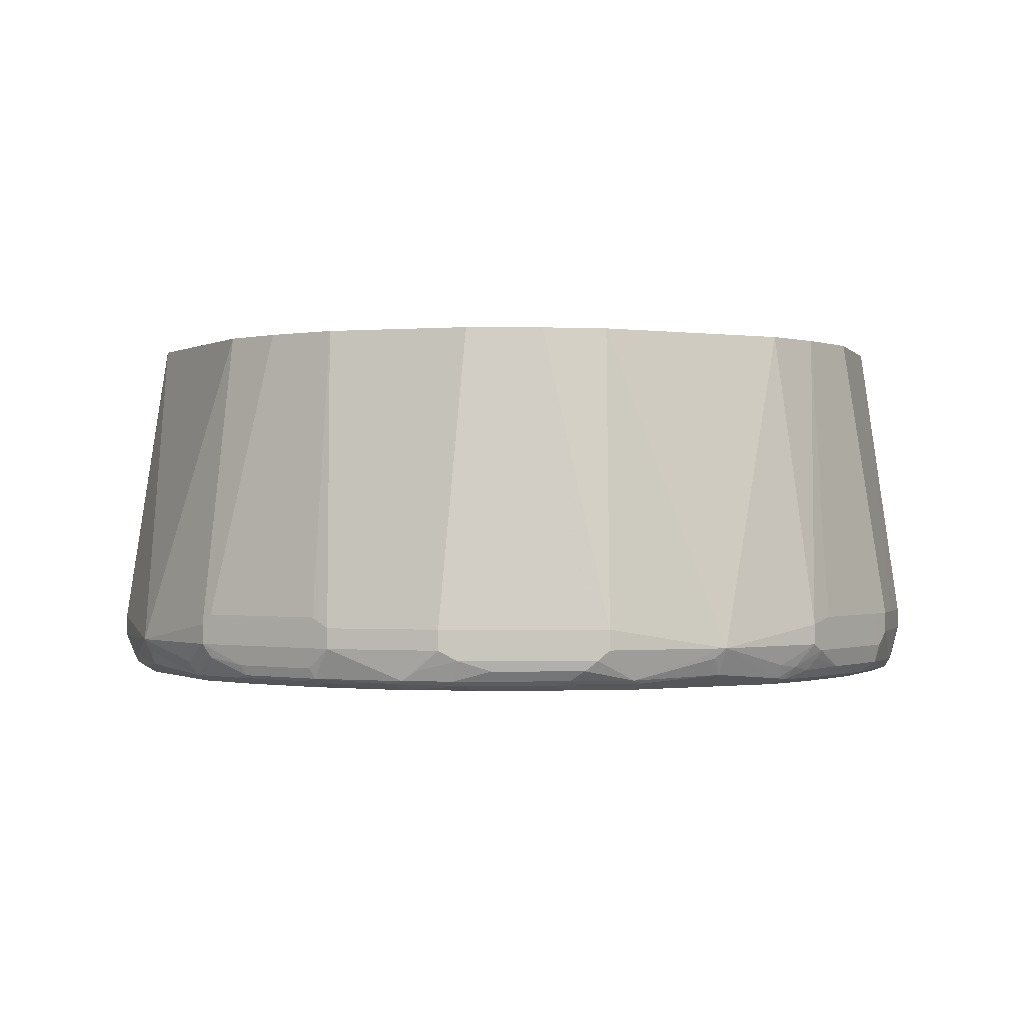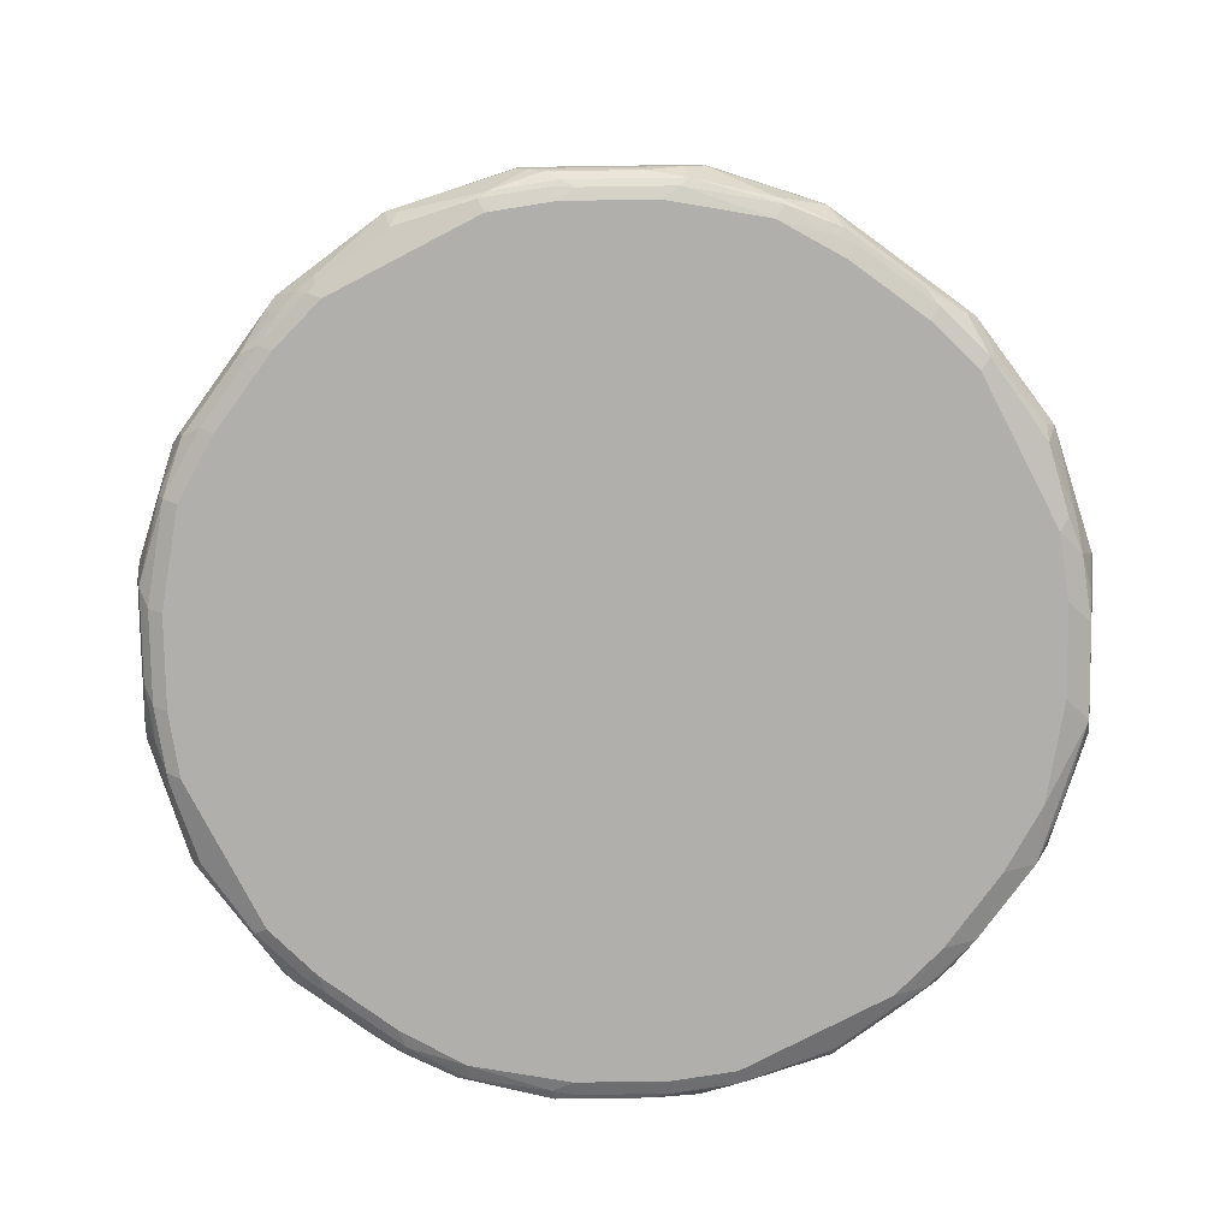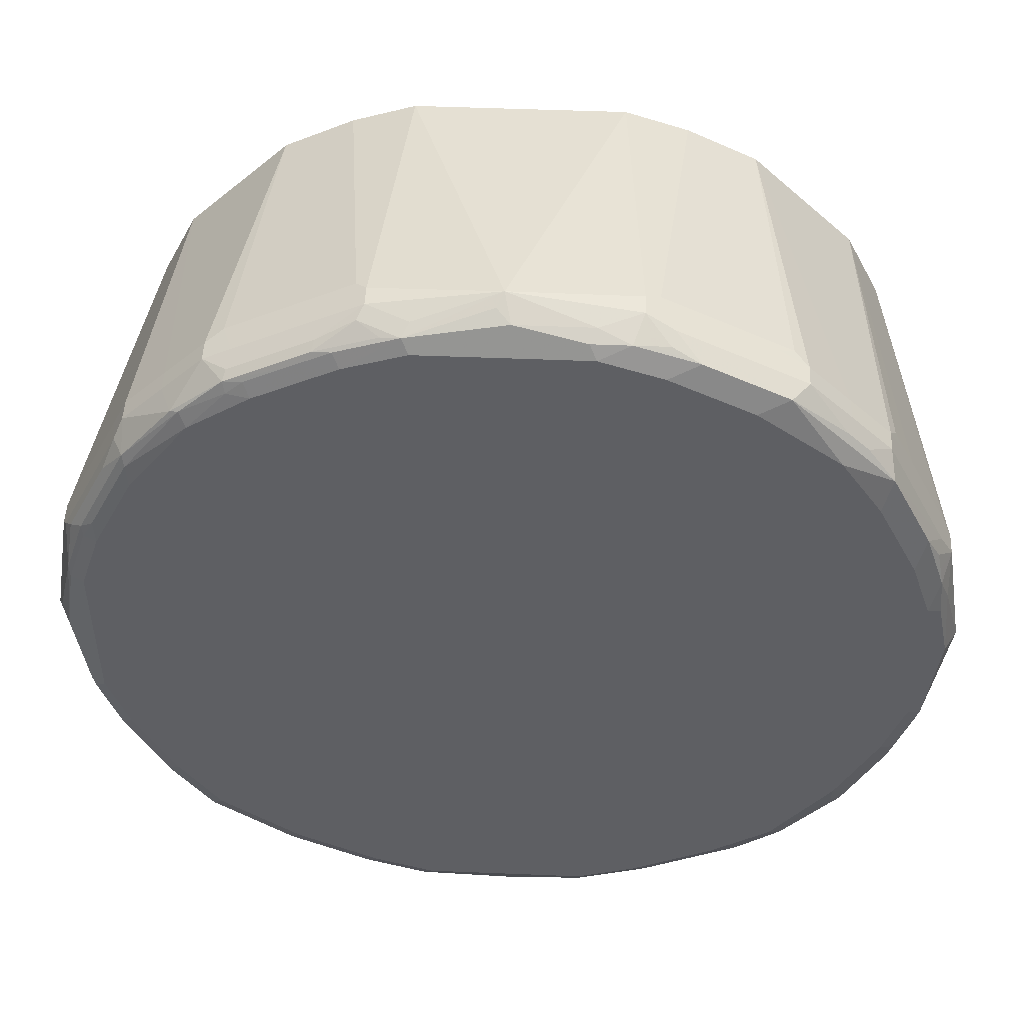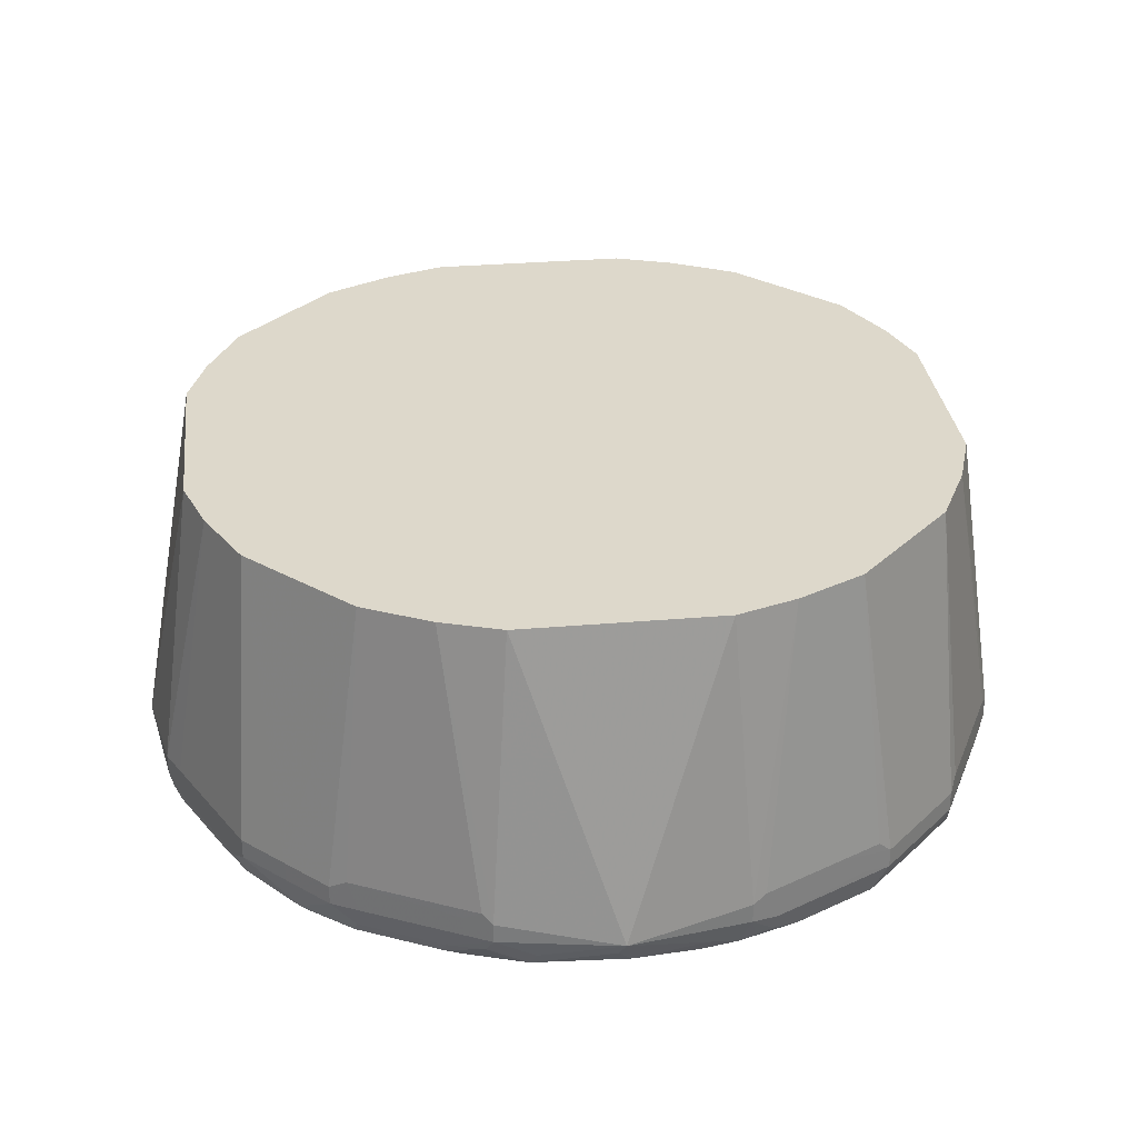
<metadata>
{"format":"obj","ext":"obj","renderer":"f3d","projection":"perspective","resolution":1024,"background":"white","views":[{"elev":-0.5,"azim":-28.3,"up":"+Z"},{"elev":-78.1,"azim":117.4,"up":"+Z"},{"elev":48.9,"azim":-177.4,"up":"+Y"},{"elev":31.4,"azim":173.1,"up":"+Z"}]}
</metadata>
<code>
v 0 0.4273 -0.8546
v -0.006441 0.4143 -0.8805
v -0.07763 0.4078 -0.874
v -0.1165 0.4078 -0.8546
v -0.1165 0.4078 -0.8351
v -0.09704 0.369 -0.5516
v 0.09704 0.369 -0.5516
v 0.1165 0.4078 -0.8351
v 0.1165 0.4078 -0.8546
v 0.07763 0.4078 -0.874
v 0.08415 0.4014 -0.8869
v 0.006441 0.4208 -0.8675
v -0.07119 0.4014 -0.8869
v -0.1068 0.3981 -0.8837
v -0.123 0.3949 -0.8805
v -0.1391 0.3917 -0.8772
v -0.1424 0.3949 -0.861
v -0.1424 0.3949 -0.8416
v -0.1294 0.4014 -0.8287
v -0.1553 0.3496 -0.5516
v 0.1553 0.3496 -0.5516
v 0.1262 0.4029 -0.8254
v 0.1424 0.3949 -0.8351
v 0.1424 0.3949 -0.8546
v 0.1578 0.3835 -0.874
v 0.123 0.4014 -0.8675
v 0.1019 0.3981 -0.8837
v 0.1602 0.3787 -0.8837
v 0.1424 0.382 -0.8869
v 0.1359 0.369 -0.8934
v 0.07763 0.3884 -0.8934
v -0.07763 0.3884 -0.8934
v -0.1359 0.369 -0.8934
v -0.165 0.3787 -0.8837
v -0.2331 0.3496 -0.8546
v -0.2428 0.3399 -0.8837
v -0.2589 0.3366 -0.861
v -0.1683 0.382 -0.8287
v -0.2201 0.3172 -0.5516
v 0.2201 0.3172 -0.5516
v 0.2428 0.3447 -0.8254
v 0.2331 0.3496 -0.8546
v 0.2355 0.3447 -0.874
v 0.2379 0.3399 -0.8837
v 0.1813 0.3625 -0.8869
v 0.2136 0.3302 -0.8934
v -0.2136 0.3302 -0.8934
v -0.2331 0.3496 -0.8351
v -0.2913 0.2719 -0.8934
v -0.3399 0.2428 -0.8837
v -0.2945 0.2945 -0.8772
v -0.2978 0.2978 -0.861
v -0.2589 0.3366 -0.8416
v -0.2071 0.3625 -0.8287
v -0.2459 0.3431 -0.8287
v -0.2978 0.2978 -0.8416
v -0.3172 0.2201 -0.5516
v 0.3172 0.2201 -0.5516
v 0.2978 0.2978 -0.8351
v 0.2589 0.3366 -0.8351
v 0.2589 0.3366 -0.8546
v 0.2355 0.3302 -0.8885
v 0.2201 0.3431 -0.8869
v 0.2864 0.301 -0.8837
v 0.2783 0.3042 -0.8869
v 0.2719 0.2913 -0.8934
v -0.3302 0.2136 -0.8934
v -0.3787 0.165 -0.8837
v -0.3949 0.1424 -0.861
v -0.3366 0.2589 -0.861
v -0.3139 0.2751 -0.8772
v -0.3366 0.2589 -0.8416
v -0.3431 0.2459 -0.8287
v -0.3625 0.2071 -0.8287
v -0.3496 0.1553 -0.5516
v 0.3496 0.1553 -0.5516
v 0.3496 0.2331 -0.8351
v 0.3366 0.2589 -0.8351
v 0.2978 0.2978 -0.8546
v 0.3366 0.2589 -0.8546
v 0.335 0.2428 -0.8837
v 0.3326 0.2331 -0.8885
v 0.3302 0.2136 -0.8934
v -0.369 0.1359 -0.8934
v -0.3981 0.1068 -0.8837
v -0.3949 0.123 -0.8805
v -0.3917 0.1391 -0.8772
v -0.4078 0.1165 -0.8546
v -0.3949 0.1424 -0.8416
v -0.3496 0.2331 -0.8546
v -0.3496 0.2331 -0.8351
v -0.382 0.1683 -0.8287
v -0.4014 0.1294 -0.8287
v -0.4078 0.1165 -0.8351
v -0.369 0.09704 -0.5516
v 0.369 0.09704 -0.5516
v 0.4078 0.1165 -0.8351
v 0.3949 0.1424 -0.8351
v 0.3447 0.2428 -0.8643
v 0.3569 0.2136 -0.874
v 0.3447 0.2233 -0.8837
v 0.3714 0.1553 -0.8885
v 0.369 0.1359 -0.8934
v -0.3884 0.07763 -0.8934
v -0.4014 0.07119 -0.8869
v -0.4143 0.006441 -0.8805
v -0.4078 0.07763 -0.874
v -0.4273 -0 -0.8546
v -0.369 -0.09704 -0.5516
v 0.369 -0.09704 -0.5516
v 0.4273 -0 -0.8546
v 0.4078 0.1165 -0.8546
v 0.3949 0.1424 -0.8546
v 0.4029 0.1262 -0.8643
v 0.3957 0.1359 -0.874
v 0.3835 0.1456 -0.8837
v 0.382 0.1359 -0.8869
v 0.3884 0.07763 -0.8934
v -0.3884 -0.07763 -0.8934
v -0.4208 -0.006441 -0.8675
v -0.4014 -0.08415 -0.8869
v -0.4078 -0.07763 -0.874
v -0.4078 -0.1165 -0.8546
v -0.4078 -0.1165 -0.8351
v -0.3496 -0.1553 -0.5516
v 0.4078 -0.1165 -0.8351
v 0.3496 -0.1553 -0.5516
v 0.4078 -0.1165 -0.8546
v 0.4078 -0.07763 -0.874
v 0.4014 -0.07763 -0.8869
v 0.4143 -0 -0.8805
v 0.4224 0.009704 -0.8643
v 0.4029 0.08733 -0.8837
v 0.4014 0.07763 -0.8869
v 0.3884 -0.07763 -0.8934
v -0.369 -0.1359 -0.8934
v -0.4014 -0.123 -0.8675
v -0.382 -0.1424 -0.8869
v -0.3787 -0.1602 -0.8837
v -0.3981 -0.1019 -0.8837
v -0.3835 -0.1578 -0.874
v -0.3949 -0.1424 -0.8546
v -0.3949 -0.1424 -0.8351
v -0.4029 -0.1262 -0.8254
v -0.3447 -0.2428 -0.8254
v -0.3172 -0.2201 -0.5516
v 0.3949 -0.1424 -0.8287
v 0.3172 -0.2201 -0.5516
v 0.3949 -0.1424 -0.8481
v 0.4014 -0.1294 -0.861
v 0.4029 -0.09704 -0.8764
v 0.3981 -0.08733 -0.8885
v 0.369 -0.1359 -0.8934
v -0.3625 -0.1813 -0.8869
v -0.3302 -0.2136 -0.8934
v -0.3399 -0.2379 -0.8837
v -0.3447 -0.2355 -0.874
v -0.3496 -0.2331 -0.8546
v -0.3366 -0.2589 -0.8546
v -0.3366 -0.2589 -0.8351
v -0.2978 -0.2978 -0.8351
v -0.2201 -0.3172 -0.5516
v 0.3366 -0.2589 -0.8287
v 0.3496 -0.2331 -0.8351
v 0.2978 -0.2978 -0.8287
v 0.2201 -0.3172 -0.5516
v 0.382 -0.1683 -0.861
v 0.3787 -0.165 -0.8788
v 0.3835 -0.1553 -0.8764
v 0.3981 -0.1262 -0.8691
v 0.3949 -0.1165 -0.8805
v 0.3787 -0.1456 -0.8885
v 0.3302 -0.2136 -0.8934
v -0.3431 -0.2201 -0.8869
v -0.2719 -0.2913 -0.8934
v -0.3302 -0.2355 -0.8885
v -0.2848 -0.2978 -0.8869
v -0.2816 -0.3058 -0.8837
v -0.2978 -0.2978 -0.8546
v -0.2589 -0.3366 -0.8351
v -0.2331 -0.3496 -0.8351
v -0.1553 -0.3496 -0.5516
v 0.3366 -0.2589 -0.8481
v 0.3496 -0.2331 -0.8546
v 0.2589 -0.3366 -0.8287
v 0.2978 -0.2978 -0.8481
v 0.1553 -0.3496 -0.5516
v 0.1424 -0.3949 -0.8287
v 0.3625 -0.2071 -0.861
v 0.3399 -0.2428 -0.8788
v 0.3399 -0.2233 -0.8885
v 0.2913 -0.2719 -0.8934
v -0.2136 -0.3302 -0.8934
v -0.2331 -0.3326 -0.8885
v -0.2428 -0.335 -0.8837
v -0.2428 -0.3447 -0.8643
v -0.2719 -0.318 -0.874
v -0.2589 -0.3366 -0.8546
v -0.1424 -0.3949 -0.8351
v -0.1165 -0.4078 -0.8351
v -0.09704 -0.369 -0.5516
v 0.3042 -0.2848 -0.8805
v 0.3431 -0.2459 -0.861
v 0.2589 -0.3366 -0.8481
v 0.2331 -0.3496 -0.8351
v 0.09704 -0.369 -0.5516
v 0.1165 -0.4078 -0.8351
v 0.1424 -0.3949 -0.8481
v 0.301 -0.2816 -0.8885
v 0.2136 -0.3302 -0.8934
v -0.1359 -0.369 -0.8934
v -0.1553 -0.3714 -0.8885
v -0.2233 -0.3447 -0.8837
v -0.2136 -0.3569 -0.874
v -0.1262 -0.4029 -0.8643
v -0.1424 -0.3949 -0.8546
v -0.1165 -0.4078 -0.8546
v 0 -0.4273 -0.8546
v 0.2428 -0.3399 -0.8788
v 0.2331 -0.3496 -0.8546
v 0.2459 -0.3431 -0.861
v 0.1165 -0.4078 -0.8546
v 0.1294 -0.4014 -0.861
v 0.1683 -0.382 -0.861
v 0.2233 -0.3399 -0.8885
v 0.1359 -0.369 -0.8934
v -0.1359 -0.382 -0.8869
v -0.07763 -0.3884 -0.8934
v -0.1456 -0.3835 -0.8837
v -0.1359 -0.3957 -0.874
v -0.08733 -0.4029 -0.8837
v -0.009704 -0.4224 -0.8643
v 0 -0.4143 -0.8805
v 0.07763 -0.4014 -0.8869
v 0.07763 -0.4078 -0.874
v 0.2071 -0.3625 -0.861
v 0.165 -0.3787 -0.8788
v 0.09704 -0.4029 -0.8764
v 0.1553 -0.3835 -0.8764
v 0.1262 -0.3981 -0.8691
v 0.1456 -0.3787 -0.8885
v 0.07763 -0.3884 -0.8934
v -0.07763 -0.4014 -0.8869
v 0.08733 -0.3981 -0.8885
v 0.1165 -0.3949 -0.8805
f 1 2 3
f 150 168 169
f 150 167 168
f 149 167 150
f 148 166 165
f 148 165 163
f 147 148 163
f 147 167 149
f 147 189 167
f 147 184 189
f 147 164 184
f 147 163 164
f 146 161 162
f 150 169 170
f 146 160 161
f 145 159 160
f 145 158 159
f 143 145 144
f 142 145 143
f 142 158 145
f 142 157 158
f 141 157 142
f 139 157 141
f 139 156 157
f 139 154 156
f 138 154 139
f 137 139 141
f 145 160 146
f 150 170 151
f 151 170 171
f 151 171 152
f 165 185 204
f 163 186 183
f 163 165 186
f 163 184 164
f 163 183 184
f 162 180 181
f 162 199 182
f 162 181 199
f 161 180 162
f 161 198 180
f 161 179 198
f 159 161 160
f 159 179 161
f 159 178 179
f 157 159 158
f 156 159 157
f 156 178 159
f 156 177 178
f 156 176 177
f 156 174 176
f 155 176 174
f 155 175 176
f 154 155 174
f 154 174 156
f 153 191 173
f 153 172 191
f 152 171 172
f 137 140 139
f 165 204 186
f 136 155 154
f 135 172 153
f 116 134 117
f 116 133 134
f 115 133 116
f 114 133 115
f 112 114 113
f 111 114 112
f 111 133 114
f 111 132 133
f 111 131 132
f 111 130 131
f 111 129 130
f 111 128 129
f 118 134 131
f 111 126 128
f 110 126 111
f 109 124 125
f 108 124 109
f 108 123 124
f 108 122 123
f 108 121 122
f 108 120 121
f 106 121 120
f 106 108 107
f 106 120 108
f 104 106 105
f 104 121 106
f 110 127 126
f 118 131 130
f 118 130 135
f 119 136 121
f 135 152 172
f 131 133 132
f 131 134 133
f 130 152 135
f 130 151 152
f 129 151 130
f 128 151 129
f 128 150 151
f 128 149 150
f 127 148 147
f 126 127 147
f 126 149 128
f 126 147 149
f 125 145 146
f 125 144 145
f 124 144 125
f 124 143 144
f 123 143 124
f 123 142 143
f 123 141 142
f 123 137 141
f 121 140 137
f 121 139 140
f 121 138 139
f 121 136 138
f 121 123 122
f 121 137 123
f 136 154 138
f 104 119 121
f 165 166 185
f 166 188 185
f 218 235 222
f 218 234 235
f 218 233 234
f 218 232 233
f 215 218 217
f 215 231 218
f 215 230 231
f 215 217 216
f 214 230 215
f 213 230 214
f 213 229 230
f 212 227 229
f 219 221 236
f 211 243 227
f 211 227 212
f 210 241 226
f 210 225 241
f 209 219 225
f 208 223 224
f 208 222 223
f 207 218 222
f 206 218 207
f 204 221 219
f 204 220 221
f 202 219 209
f 202 204 219
f 211 228 243
f 219 236 224
f 219 224 237
f 219 237 241
f 241 245 244
f 239 240 245
f 238 244 245
f 238 245 240
f 237 245 241
f 237 239 245
f 234 238 235
f 234 244 238
f 234 242 244
f 231 233 232
f 231 243 233
f 229 231 230
f 228 233 243
f 228 234 233
f 228 242 234
f 227 231 229
f 227 243 231
f 226 244 242
f 226 241 244
f 223 240 239
f 223 238 240
f 223 237 224
f 223 239 237
f 222 238 223
f 222 235 238
f 220 236 221
f 219 241 225
f 201 218 206
f 166 187 188
f 200 218 201
f 199 217 200
f 183 202 190
f 183 186 202
f 182 200 201
f 182 199 200
f 181 216 199
f 181 196 216
f 180 196 181
f 180 198 196
f 178 198 179
f 178 197 198
f 178 196 197
f 178 195 196
f 183 190 203
f 177 195 178
f 175 194 177
f 175 193 194
f 175 177 176
f 173 209 192
f 173 191 209
f 169 171 170
f 168 191 172
f 168 190 191
f 168 171 169
f 168 172 171
f 167 190 168
f 167 189 190
f 177 194 195
f 183 203 184
f 184 203 189
f 185 188 205
f 199 216 217
f 196 215 216
f 196 214 215
f 196 198 197
f 195 214 196
f 195 213 214
f 194 213 195
f 194 229 213
f 194 212 229
f 193 212 194
f 193 211 212
f 192 225 210
f 192 209 225
f 190 209 191
f 190 202 209
f 189 203 190
f 188 220 205
f 188 236 220
f 188 224 236
f 188 208 224
f 188 222 208
f 188 207 222
f 187 207 188
f 187 206 207
f 186 204 202
f 185 220 204
f 185 205 220
f 200 217 218
f 103 134 118
f 218 231 232
f 102 117 103
f 25 44 28
f 25 43 44
f 24 43 25
f 24 42 43
f 23 42 24
f 23 41 42
f 22 41 23
f 21 41 22
f 21 40 41
f 20 54 39
f 20 38 54
f 19 38 20
f 25 28 26
f 18 38 19
f 17 36 37
f 17 34 36
f 17 38 18
f 17 54 38
f 17 48 54
f 17 35 48
f 16 34 17
f 15 34 16
f 14 34 15
f 14 33 34
f 14 32 33
f 13 32 14
f 17 37 35
f 26 28 27
f 28 44 45
f 28 45 29
f 30 33 32
f 30 47 33
f 30 49 47
f 30 67 49
f 30 84 67
f 30 104 84
f 30 119 104
f 30 136 119
f 30 155 136
f 30 175 155
f 30 193 175
f 30 211 193
f 30 228 211
f 30 242 228
f 30 226 242
f 30 210 226
f 30 192 210
f 30 173 192
f 30 153 173
f 30 135 153
f 30 118 135
f 30 103 118
f 30 83 103
f 30 66 83
f 30 46 66
f 30 45 46
f 29 45 30
f 11 30 31
f 30 32 31
f 11 29 30
f 11 27 28
f 6 20 39
f 5 20 6
f 5 19 20
f 5 18 19
f 4 18 5
f 4 17 18
f 4 16 17
f 4 15 16
f 3 14 4
f 2 32 13
f 2 31 32
f 2 11 31
f 6 39 57
f 2 12 11
f 2 13 14
f 1 12 2
f 1 11 12
f 1 10 11
f 1 9 10
f 1 8 9
f 1 7 8
f 1 6 7
f 1 5 6
f 1 4 5
f 1 3 4
f 103 117 134
f 2 14 3
f 6 57 75
f 6 75 95
f 6 95 109
f 11 26 27
f 9 11 10
f 9 26 11
f 9 25 26
f 9 24 25
f 8 24 9
f 8 23 24
f 8 22 23
f 8 21 22
f 7 21 8
f 6 21 7
f 6 40 21
f 6 58 40
f 6 76 58
f 6 96 76
f 6 110 96
f 6 127 110
f 6 148 127
f 6 166 148
f 6 187 166
f 6 206 187
f 6 201 206
f 6 182 201
f 6 162 182
f 6 146 162
f 6 125 146
f 6 109 125
f 11 28 29
f 33 47 36
f 4 14 15
f 35 37 53
f 80 99 81
f 78 99 80
f 77 99 78
f 77 113 99
f 77 98 113
f 76 97 98
f 76 96 97
f 75 94 95
f 75 93 94
f 75 92 93
f 73 91 74
f 72 91 73
f 81 99 100
f 70 91 72
f 69 90 70
f 69 91 90
f 69 74 91
f 69 92 74
f 69 89 92
f 69 94 89
f 69 88 94
f 69 87 88
f 68 87 69
f 68 86 87
f 68 85 86
f 68 84 85
f 70 90 91
f 81 100 101
f 81 101 82
f 82 101 116
f 102 116 117
f 33 36 34
f 100 116 101
f 100 115 116
f 100 114 115
f 99 114 100
f 99 113 114
f 97 113 98
f 97 112 113
f 97 111 112
f 96 111 97
f 95 108 109
f 94 108 95
f 89 93 92
f 89 94 93
f 88 108 94
f 88 107 108
f 86 88 87
f 85 88 86
f 85 107 88
f 85 106 107
f 85 105 106
f 85 104 105
f 84 104 85
f 82 103 83
f 82 102 103
f 82 116 102
f 66 82 83
f 65 82 66
f 96 110 111
f 64 81 65
f 46 63 62
f 45 63 46
f 44 65 62
f 44 64 65
f 44 61 64
f 44 63 45
f 44 62 63
f 43 61 44
f 42 61 43
f 41 61 42
f 41 60 61
f 40 60 41
f 40 59 60
f 40 58 59
f 39 56 57
f 39 53 56
f 39 55 53
f 39 54 55
f 37 56 53
f 37 51 52
f 36 47 49
f 36 51 37
f 36 71 51
f 36 50 71
f 35 53 48
f 65 81 82
f 36 49 50
f 46 62 66
f 48 53 55
f 37 52 56
f 49 67 50
f 64 80 81
f 64 79 80
f 48 55 54
f 61 79 64
f 59 61 60
f 59 79 61
f 59 80 79
f 59 78 80
f 58 78 59
f 58 77 78
f 58 98 77
f 58 76 98
f 57 92 75
f 57 74 92
f 62 65 66
f 57 72 73
f 50 69 70
f 50 67 84
f 50 84 68
f 51 71 52
f 52 71 70
f 50 68 69
f 52 70 72
f 52 72 56
f 56 72 57
f 57 73 74
f 50 70 71

</code>
